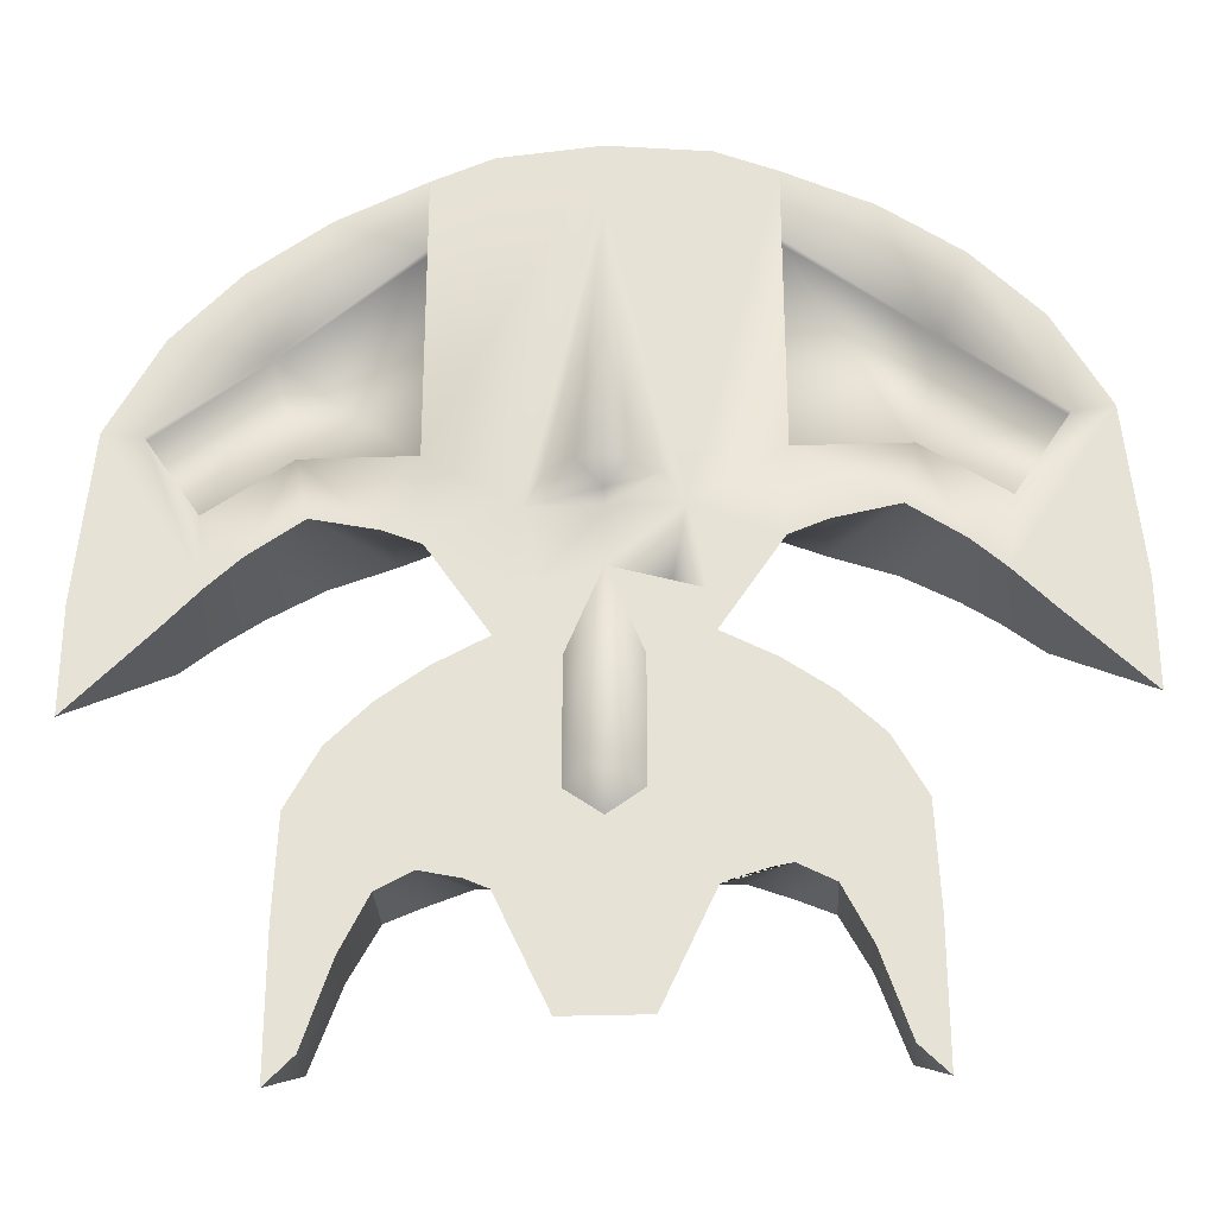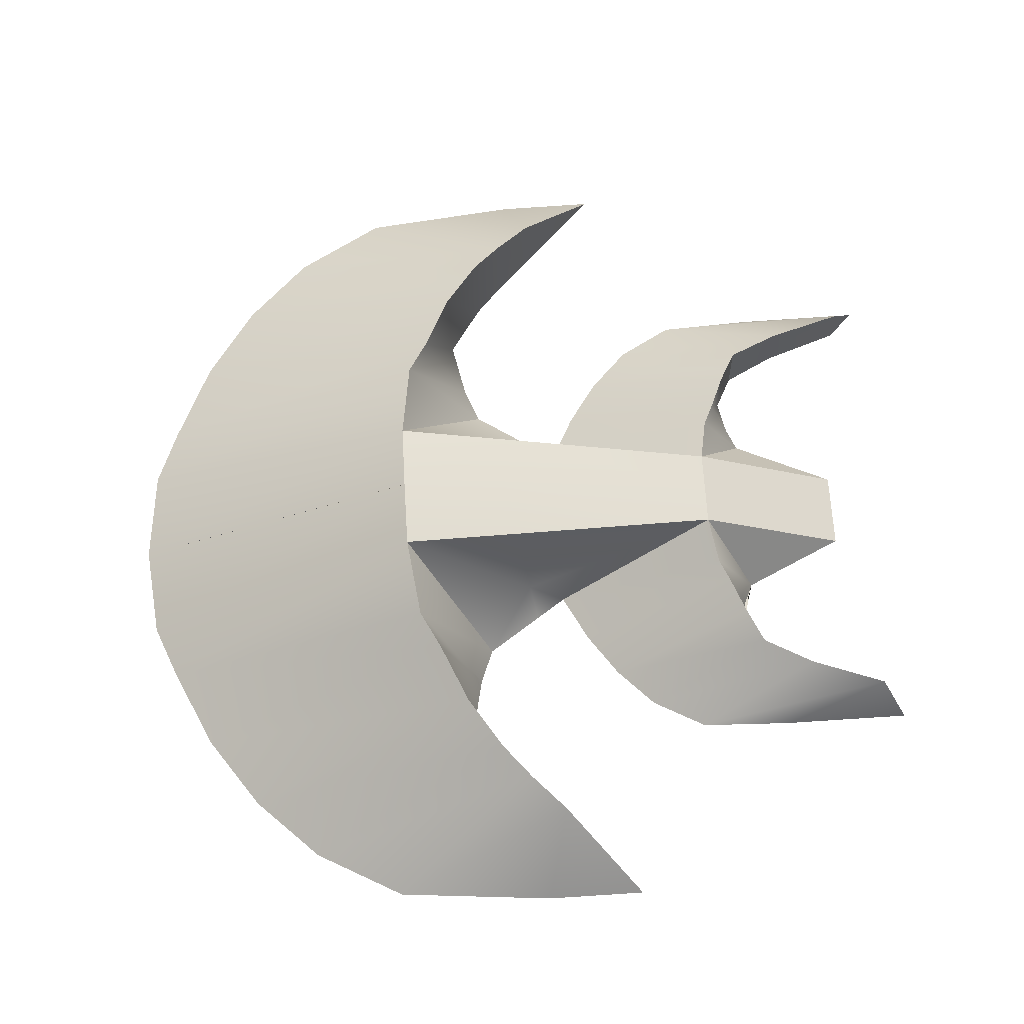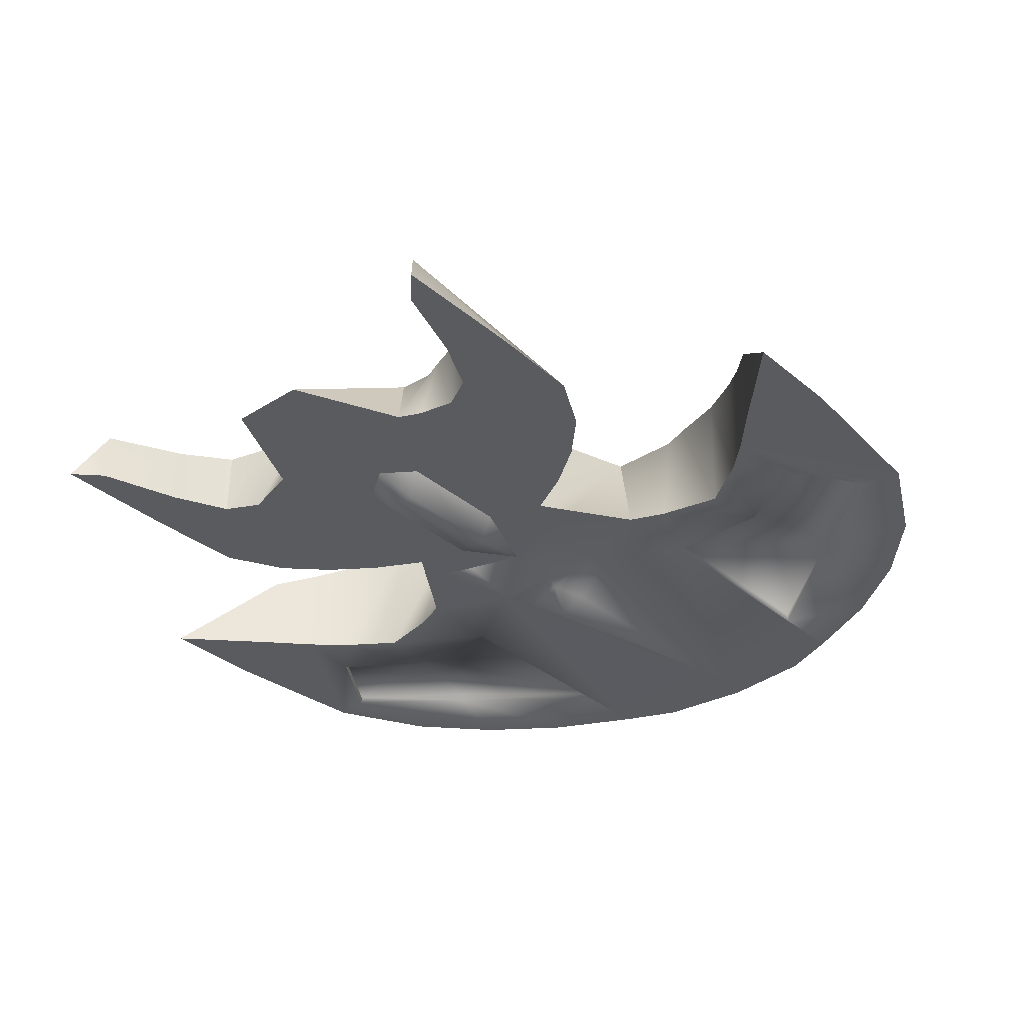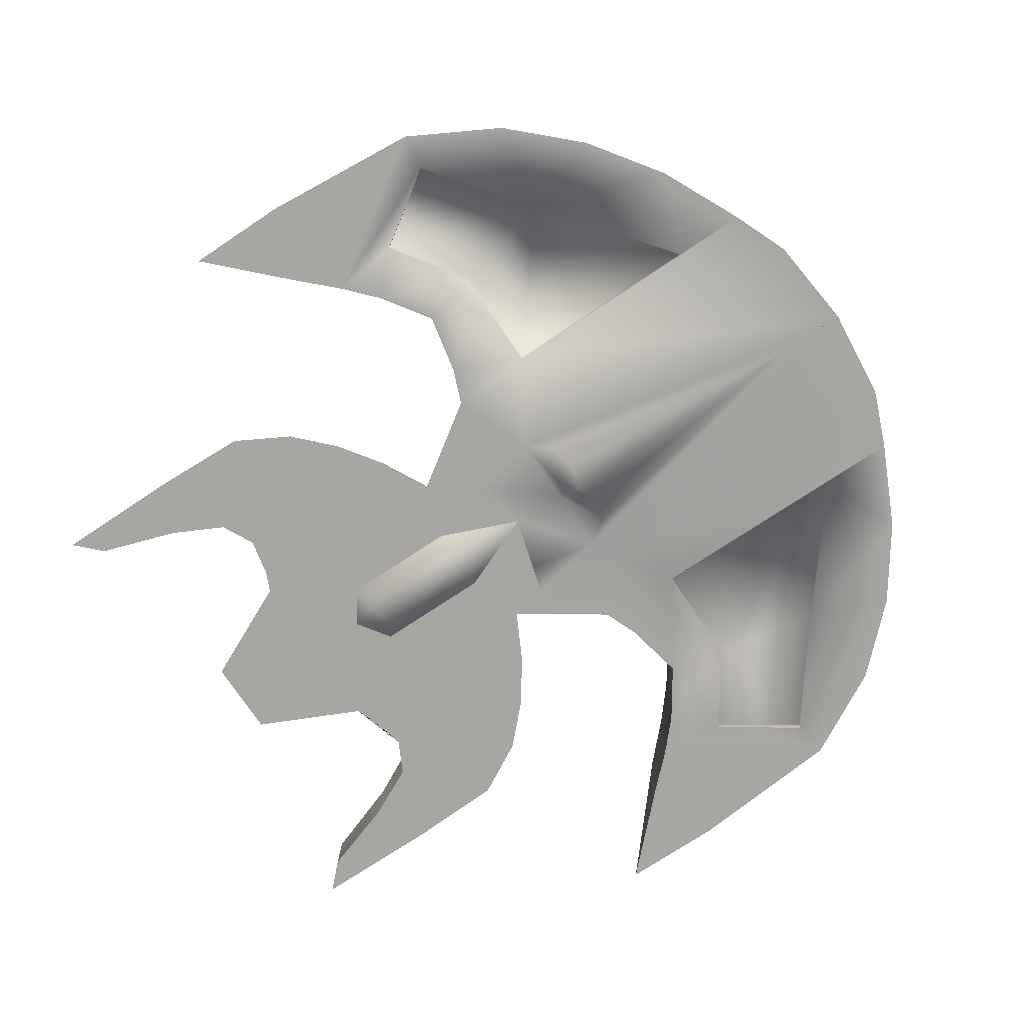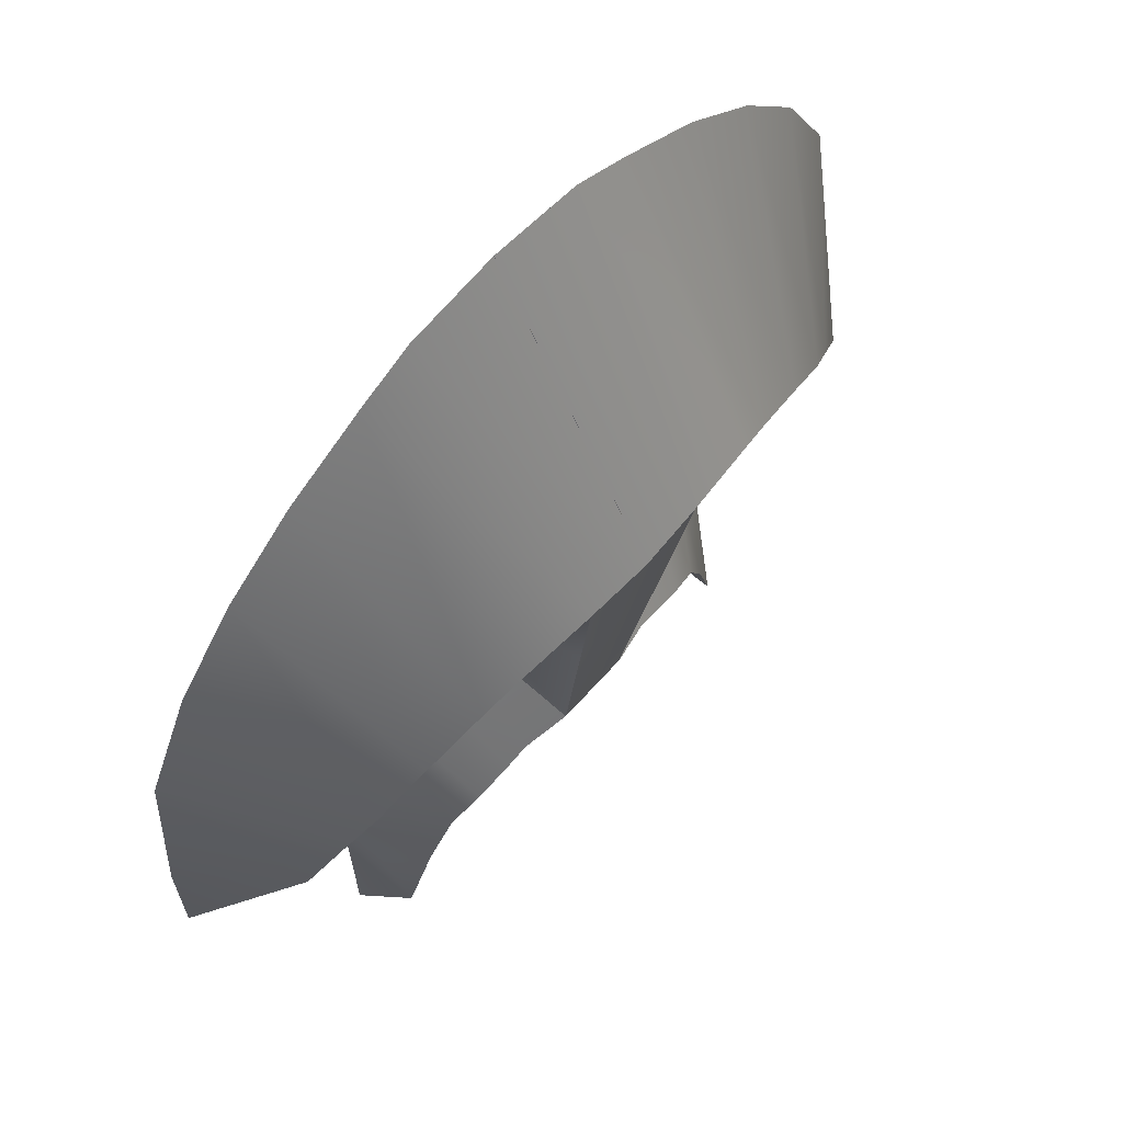
<metadata>
{"format":"obj","ext":"obj","renderer":"f3d","projection":"perspective","resolution":1024,"background":"white","views":[{"elev":-29.8,"azim":-177.1,"up":"+Y"},{"elev":67.1,"azim":-93.4,"up":"+Z"},{"elev":-32.3,"azim":41.8,"up":"+Z"},{"elev":-75.0,"azim":123.9,"up":"+Z"},{"elev":63.5,"azim":-48.7,"up":"+Y"}]}
</metadata>
<code>
o F_Tokorn_1
v 0.1404 -0.7664 0.1918
v 0.1404 -1.323 -0.1164
v 0.3115 -0.9563 -0.126
v -0.1375 -0.7664 0.1918
v -0.3086 -0.9563 -0.126
v -0.1375 -1.323 -0.1164
v 0.1404 -0.7664 0.1918
v 0.3208 -0.18 -0.1463
v 0.2036 -0.008274 0.3079
v 0.5257 0.1226 -0.1543
v 0.2405 0.4339 0.3756
v 0.393 -0.0734 -0.1491
v 0.3031 -0.04483 -0.0314
v -0.3838 -0.923 -0.1269
v -0.5128 -0.8962 -0.1276
v -0.3086 -0.9563 -0.126
v -0.3179 -0.18 -0.1463
v -0.8922 -0.7094 -0.1325
v -0.7858 -0.5152 -0.1376
v -0.9055 -1.048 -0.1236
v -0.6301 -0.9563 -0.126
v -0.6474 -0.3804 -0.1411
v -0.4902 -0.2699 -0.144
v -0.3179 -0.18 -0.1463
v -0.7219 -1.14 -0.1212
v -0.8137 -1.415 -0.114
v -0.9055 -1.507 -0.1116
v -0.1375 -1.323 -0.1164
v 0.001447 -1.323 -0.1164
v -0.1167 -0.6613 -0.1337
v -0.1167 -0.2484 -0.1446
v 0.001447 0.03901 -0.1509
v -0.2919 -0.04522 -0.1499
v -0.3901 -0.0734 -0.1491
v -0.2376 0.2363 -0.1572
v -0.5228 0.1226 -0.1543
v 0.001447 -0.7439 -0.1316
v 0.1196 -0.6613 -0.1337
v 0.3115 -0.9563 -0.126
v 0.1196 -0.2484 -0.1446
v 0.3208 -0.18 -0.1463
v 0.1955 -0.01673 -0.1506
v 0.001447 0.2363 -0.1572
v -0.1926 -0.01673 -0.1506
v 0.1404 -1.323 -0.1164
v 0.2405 0.2363 -0.1572
v 0.2948 -0.04522 -0.1499
v 0.393 -0.0734 -0.1491
v 0.5257 0.1226 -0.1543
v 0.001447 0.2762 -0.1882
v -0.1712 0.3275 -0.1895
v 0.001447 1.297 -0.1854
v 0.001447 1.474 -0.1897
v 0.5412 0.4201 -0.1621
v 0.6511 0.1727 -0.1556
v 0.9084 0.4201 -0.1621
v 0.866 0.2174 -0.1568
v 1.044 0.09639 -0.1536
v 1.184 0.2366 -0.1573
v 1.155 -0.005568 -0.1509
v 1.367 0.5118 -0.1645
v 1.498 0.5287 -0.1649
v 1.551 -0.04627 -0.1498
v 1.276 -0.1305 -0.1476
v 1.551 -0.4058 -0.1404
v 1 0.7871 -0.1717
v 1 0.7879 -0.1414
v 0.5412 1.154 -0.1813
v 0.5412 1.155 -0.152
v 0.5412 0.4208 -0.1345
v 0.9084 0.4208 -0.1332
v 1.184 0.2373 -0.1297
v 1.367 0.5126 -0.1369
v 1.321 0.8525 -0.1734
v 1.097 1.087 -0.1795
v 0.8352 1.271 -0.1843
v 0.5412 1.411 -0.188
v -1.041 0.09639 -0.1536
v -0.9055 0.4201 -0.1621
v -0.8631 0.2174 -0.1568
v -0.5384 0.4201 -0.1621
v -0.6482 0.1727 -0.1556
v -0.5384 1.411 -0.188
v -0.3364 1.494 -0.1902
v 0.001447 1.529 -0.1911
v 0.3393 1.494 -0.1902
v -1.152 -0.005568 -0.1509
v -1.181 0.2366 -0.1573
v -1.181 0.2373 -0.1297
v -0.9055 0.4208 -0.1332
v -1.364 0.5126 -0.1369
v -0.9973 0.7879 -0.1414
v -0.9973 0.7871 -0.1717
v -1.364 0.5118 -0.1645
v -0.5384 1.154 -0.1813
v -0.8323 1.271 -0.1843
v -1.094 1.087 -0.1795
v -1.318 0.8525 -0.1734
v -1.495 0.5287 -0.1649
v -1.548 -0.04627 -0.1498
v -1.273 -0.1305 -0.1476
v -1.548 -0.4058 -0.1404
v -0.5384 0.4208 -0.1345
v -0.5384 1.155 -0.152
v 0.5157 -0.8962 -0.1276
v 0.3867 -0.923 -0.1269
v 0.3208 -0.18 -0.1463
v 0.4931 -0.2699 -0.144
v 0.6503 -0.3804 -0.1411
v 0.7887 -0.5152 -0.1376
v 0.633 -0.9563 -0.126
v 0.895 -0.7094 -0.1325
v 0.9084 -1.048 -0.1236
v 0.7248 -1.14 -0.1212
v 0.8166 -1.415 -0.114
v 0.9084 -1.507 -0.1116
v -1.364 0.5118 -0.1645
v -1.364 0.5126 -0.1369
v -1.181 0.2366 -0.1573
v -1.181 0.2373 -0.1297
v 1.367 0.5126 -0.1369
v 1.367 0.5118 -0.1645
v 1.184 0.2373 -0.1297
v 1.184 0.2366 -0.1573
v 0.001447 1.297 -0.1854
v 0.001447 1.53 -0.1911
v 0.001447 1.474 -0.1897
v 0.001447 1.297 -0.1854
v -0.1375 -1.323 -0.1164
v 0.001447 -1.323 -0.1164
v -0.1375 -0.7664 0.1918
v 0.001447 -0.7664 0.1918
v 0.1404 -1.323 -0.1164
v 0.1404 -0.7664 0.1918
v -0.6301 -0.9563 -0.126
v -0.6301 -0.9507 0.1088
v -0.7219 -1.14 -0.1212
v -0.7219 -1.134 0.08579
v -0.8137 -1.415 -0.114
v -0.8137 -1.411 0.06135
v -0.9055 -1.507 -0.1116
v 0.9084 -1.507 -0.1116
v 0.8166 -1.411 0.06135
v 0.8166 -1.415 -0.114
v 0.7248 -1.134 0.08579
v 0.7248 -1.14 -0.1212
v 0.633 -0.9507 0.1088
v 0.633 -0.9563 -0.126
v -0.6301 -0.9507 0.1088
v -0.6301 -0.9563 -0.126
v -0.5127 -0.89 0.133
v -0.5128 -0.8962 -0.1276
v -0.3813 -0.8346 0.1478
v -0.3838 -0.923 -0.1269
v -0.3086 -0.9563 -0.126
v -0.303 -0.7978 0.1548
v -0.1375 -0.7664 0.1918
v -0.2376 0.4339 0.3756
v -0.5228 0.1226 -0.1543
v -0.3002 -0.04483 -0.0314
v -0.3901 -0.0734 -0.1491
v -0.3179 -0.18 -0.1463
v -0.1375 -0.7664 0.1918
v -0.2007 -0.008274 0.3079
v 0.001447 0.4345 0.3885
v 0.001447 1.529 -0.1911
v 0.001447 1.53 -0.1911
v 0.001447 0.4345 0.3879
v 0.1404 -0.7664 0.1918
v 0.3115 -0.9563 -0.126
v 0.3059 -0.7978 0.1548
v 0.3842 -0.8346 0.1478
v 0.3867 -0.923 -0.1269
v 0.5157 -0.8962 -0.1276
v 0.5156 -0.89 0.133
v 0.633 -0.9563 -0.126
v 0.633 -0.9507 0.1088
v 0.1404 -0.7664 0.1918
v 0.2036 -0.008274 0.3079
v 0.001447 -0.7664 0.1918
v 0.001447 0.05022 0.3252
v -0.1375 -0.7664 0.1918
v -0.2007 -0.008274 0.3079
v -0.2376 0.4339 0.3756
v 0.001447 0.4345 0.3879
v 0.2405 0.4339 0.3756
v -1.548 -0.4058 -0.1404
v -1.273 -0.1305 -0.1476
v -1.273 -0.1228 0.1446
v -1.152 0.003466 0.1941
v -1.152 -0.005568 -0.1509
v -1.041 0.1059 0.2378
v -1.041 0.09639 -0.1536
v -0.8631 0.2281 0.2782
v -0.8631 0.2174 -0.1568
v -0.6482 0.3266 0.3157
v -0.6482 0.1727 -0.1556
v -0.5228 0.3958 0.3436
v -0.5228 0.1226 -0.1543
v -0.2376 0.4339 0.3756
v 0.1404 -0.7664 0.1918
v 0.3059 -0.7978 0.1548
v 0.3208 -0.18 -0.1463
v 0.3842 -0.8346 0.1478
v 0.4931 -0.2699 -0.144
v 0.5156 -0.89 0.133
v 0.6503 -0.3804 -0.1411
v 0.633 -0.9507 0.1088
v 0.7887 -0.5152 -0.1376
v 0.7248 -1.134 0.08579
v 0.895 -0.7094 -0.1325
v 0.8166 -1.411 0.06135
v 0.9084 -1.048 -0.1236
v 0.9084 -1.507 -0.1116
v -0.9055 -1.507 -0.1116
v -0.8137 -1.411 0.06135
v -0.9055 -1.048 -0.1236
v -0.8922 -0.7094 -0.1325
v -0.7219 -1.134 0.08579
v -0.7858 -0.5152 -0.1376
v -0.6301 -0.9507 0.1088
v -0.6474 -0.3804 -0.1411
v -0.5127 -0.89 0.133
v -0.4902 -0.2699 -0.144
v -0.3813 -0.8346 0.1478
v -0.3179 -0.18 -0.1463
v -0.303 -0.7978 0.1548
v -0.1375 -0.7664 0.1918
v 0.2405 0.4339 0.3756
v 0.5257 0.1226 -0.1543
v 0.5257 0.3958 0.3436
v 0.6511 0.1727 -0.1556
v 0.6511 0.3266 0.3157
v 0.866 0.2174 -0.1568
v 0.866 0.2281 0.2782
v 1.044 0.09639 -0.1536
v 1.044 0.1059 0.2378
v 1.155 -0.005568 -0.1509
v 1.155 0.003466 0.1941
v 1.276 -0.1305 -0.1476
v 1.276 -0.1228 0.1446
v 1.551 -0.4058 -0.1404
v -0.2376 0.4339 0.3756
v -0.5384 1.411 -0.188
v -0.5228 0.3958 0.3436
v -0.6482 0.3266 0.3157
v -0.8323 1.271 -0.1843
v -0.8631 0.2281 0.2782
v -1.094 1.087 -0.1795
v -1.041 0.1059 0.2378
v -1.318 0.8525 -0.1734
v -1.152 0.003466 0.1941
v -1.495 0.5287 -0.1649
v -1.273 -0.1228 0.1446
v -1.548 -0.04627 -0.1498
v -1.548 -0.4058 -0.1404
v -0.3364 1.494 -0.1902
v 0.001447 0.4345 0.3879
v 0.001447 1.529 -0.1911
v 0.2405 0.4339 0.3756
v 0.3393 1.494 -0.1902
v 0.5257 0.3958 0.3436
v 0.5412 1.411 -0.188
v 0.6511 0.3266 0.3157
v 0.8352 1.271 -0.1843
v 0.866 0.2281 0.2782
v 1.097 1.087 -0.1795
v 1.044 0.1059 0.2378
v 1.321 0.8525 -0.1734
v 1.155 0.003466 0.1941
v 1.498 0.5287 -0.1649
v 1.276 -0.1228 0.1446
v 1.551 -0.04627 -0.1498
v 1.551 -0.4058 -0.1404
v 0.1741 0.3275 -0.1895
v 0.08229 0.3539 -0.2338
v 0.001447 0.3293 -0.2877
v -0.07939 0.3539 -0.2338
v 0.001447 -0.7439 -0.1316
v -0.1167 -0.6613 -0.1337
v -0.05363 -0.6279 -0.2081
v -0.1167 -0.2484 -0.1446
v -0.05086 -0.2242 -0.2186
v 0.001447 0.03901 -0.1509
v 0.001447 -0.2242 -0.2186
v 0.05376 -0.2242 -0.2186
v 0.1196 -0.2484 -0.1446
v 0.1196 -0.6613 -0.1337
v 0.05652 -0.6279 -0.2081
v 0.001447 -0.6279 -0.2081
f 1 2 3
f 4 5 6
f 7 8 9
f 10 11 12
f 11 13 12
f 12 13 8
f 8 13 9
f 13 11 9
f 14 15 16
f 15 17 16
f 18 19 20
f 20 19 21
f 21 19 15
f 19 22 15
f 22 23 15
f 15 23 24
f 21 25 20
f 25 26 20
f 20 26 27
f 28 16 29
f 29 16 30
f 16 24 30
f 30 24 31
f 31 24 32
f 32 24 33
f 24 34 33
f 33 34 35
f 34 36 35
f 37 38 39
f 38 40 39
f 39 40 41
f 40 32 41
f 41 32 42
f 42 32 43
f 43 32 35
f 32 44 35
f 35 44 33
f 44 32 33
f 30 37 29
f 37 39 29
f 29 39 45
f 43 46 42
f 46 47 42
f 42 47 41
f 41 47 48
f 48 47 49
f 47 46 49
f 50 43 51
f 43 35 51
f 51 35 52
f 35 53 52
f 52 53 46
f 53 54 46
f 46 54 49
f 49 54 55
f 54 56 55
f 55 56 57
f 57 56 58
f 56 59 58
f 58 59 60
f 59 61 60
f 61 62 60
f 62 63 60
f 60 63 64
f 63 65 64
f 66 67 68
f 67 69 68
f 68 69 54
f 69 70 54
f 54 70 56
f 70 71 56
f 56 71 59
f 59 71 72
f 71 67 72
f 72 67 73
f 73 67 61
f 67 66 61
f 61 66 62
f 62 66 74
f 74 66 75
f 75 66 76
f 66 68 76
f 68 77 76
f 71 70 67
f 70 69 67
f 78 79 80
f 79 81 80
f 80 81 82
f 82 81 36
f 36 81 35
f 81 83 35
f 83 84 35
f 35 84 53
f 84 85 53
f 53 85 54
f 85 86 54
f 54 86 77
f 87 88 78
f 78 88 79
f 88 89 79
f 79 89 90
f 89 91 90
f 90 91 92
f 92 91 93
f 91 94 93
f 83 95 96
f 95 93 96
f 96 93 97
f 93 94 97
f 97 94 98
f 98 94 99
f 94 88 99
f 88 87 99
f 99 87 100
f 87 101 100
f 100 101 102
f 79 90 81
f 90 103 81
f 81 103 95
f 103 104 95
f 95 104 93
f 93 104 92
f 92 104 90
f 104 103 90
f 105 106 107
f 106 39 107
f 41 108 105
f 108 109 105
f 109 110 105
f 105 110 111
f 110 112 111
f 112 113 111
f 111 113 114
f 114 113 115
f 113 116 115
f 117 118 119
f 118 120 119
f 121 122 123
f 122 124 123
f 125 126 127
f 126 128 127
f 129 130 131
f 131 130 132
f 130 133 132
f 132 133 134
f 135 136 137
f 136 138 137
f 137 138 139
f 138 140 139
f 139 140 141
f 142 143 144
f 143 145 144
f 144 145 146
f 145 147 146
f 146 147 148
f 149 150 151
f 150 152 151
f 151 152 153
f 152 154 153
f 154 155 153
f 153 155 156
f 155 157 156
f 158 159 160
f 159 161 160
f 161 162 160
f 162 163 160
f 163 164 160
f 160 164 158
f 165 166 167
f 166 168 167
f 167 168 165
f 168 166 165
f 169 170 171
f 171 170 172
f 170 173 172
f 173 174 172
f 172 174 175
f 174 176 175
f 175 176 177
f 178 179 180
f 179 181 180
f 180 181 182
f 182 181 183
f 183 181 184
f 184 181 185
f 181 179 185
f 185 179 186
f 187 188 189
f 189 188 190
f 188 191 190
f 190 191 192
f 191 193 192
f 192 193 194
f 193 195 194
f 194 195 196
f 195 197 196
f 196 197 198
f 197 199 198
f 198 199 200
f 201 202 203
f 202 204 203
f 203 204 205
f 204 206 205
f 205 206 207
f 206 208 207
f 207 208 209
f 208 210 209
f 209 210 211
f 210 212 211
f 211 212 213
f 212 214 213
f 215 216 217
f 217 216 218
f 216 219 218
f 218 219 220
f 219 221 220
f 220 221 222
f 221 223 222
f 222 223 224
f 223 225 224
f 224 225 226
f 225 227 226
f 226 227 228
f 229 230 231
f 230 232 231
f 231 232 233
f 232 234 233
f 233 234 235
f 234 236 235
f 235 236 237
f 236 238 237
f 237 238 239
f 238 240 239
f 239 240 241
f 240 242 241
f 243 244 245
f 245 244 246
f 244 247 246
f 246 247 248
f 247 249 248
f 248 249 250
f 249 251 250
f 250 251 252
f 251 253 252
f 252 253 254
f 253 255 254
f 254 255 256
f 244 243 257
f 243 258 257
f 257 258 259
f 258 260 259
f 259 260 261
f 260 262 261
f 261 262 263
f 262 264 263
f 263 264 265
f 264 266 265
f 265 266 267
f 266 268 267
f 267 268 269
f 268 270 269
f 269 270 271
f 270 272 271
f 271 272 273
f 272 274 273
f 43 50 46
f 50 275 46
f 46 275 52
f 52 275 276
f 275 50 276
f 50 277 276
f 276 277 52
f 277 278 52
f 52 278 51
f 51 278 50
f 278 277 50
f 279 280 281
f 280 282 281
f 281 282 283
f 282 284 283
f 283 284 285
f 285 284 286
f 284 287 286
f 287 288 286
f 286 288 289
f 288 279 289
f 289 279 290
f 279 281 290
f 281 283 290
f 283 285 290
f 290 285 289
f 285 286 289

</code>
